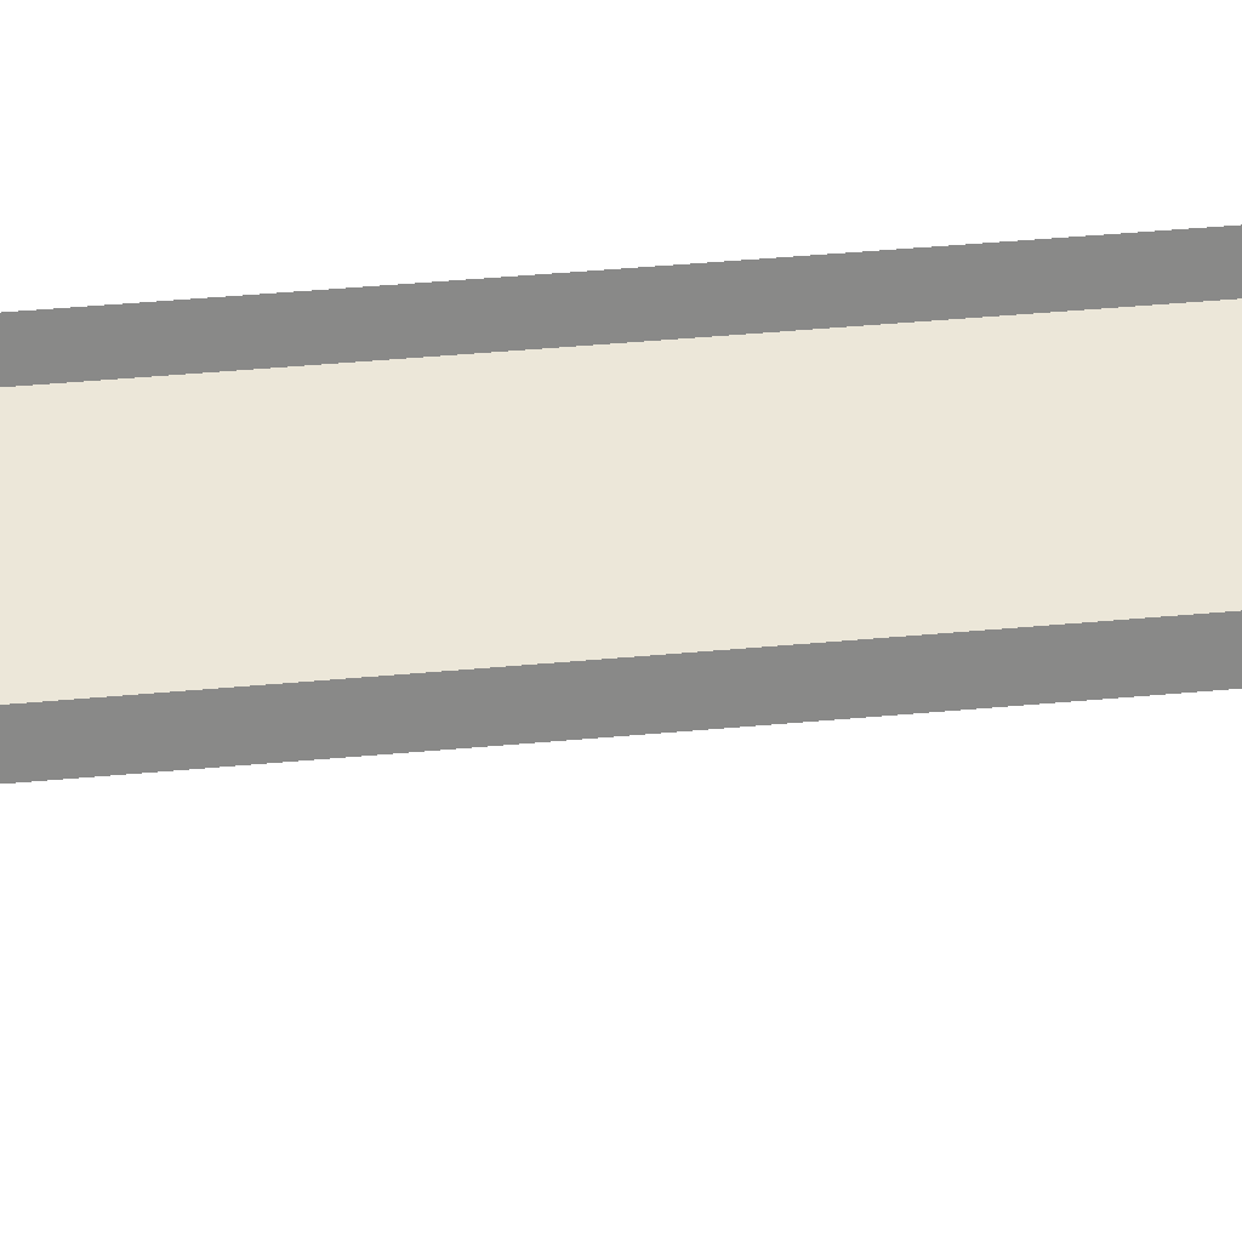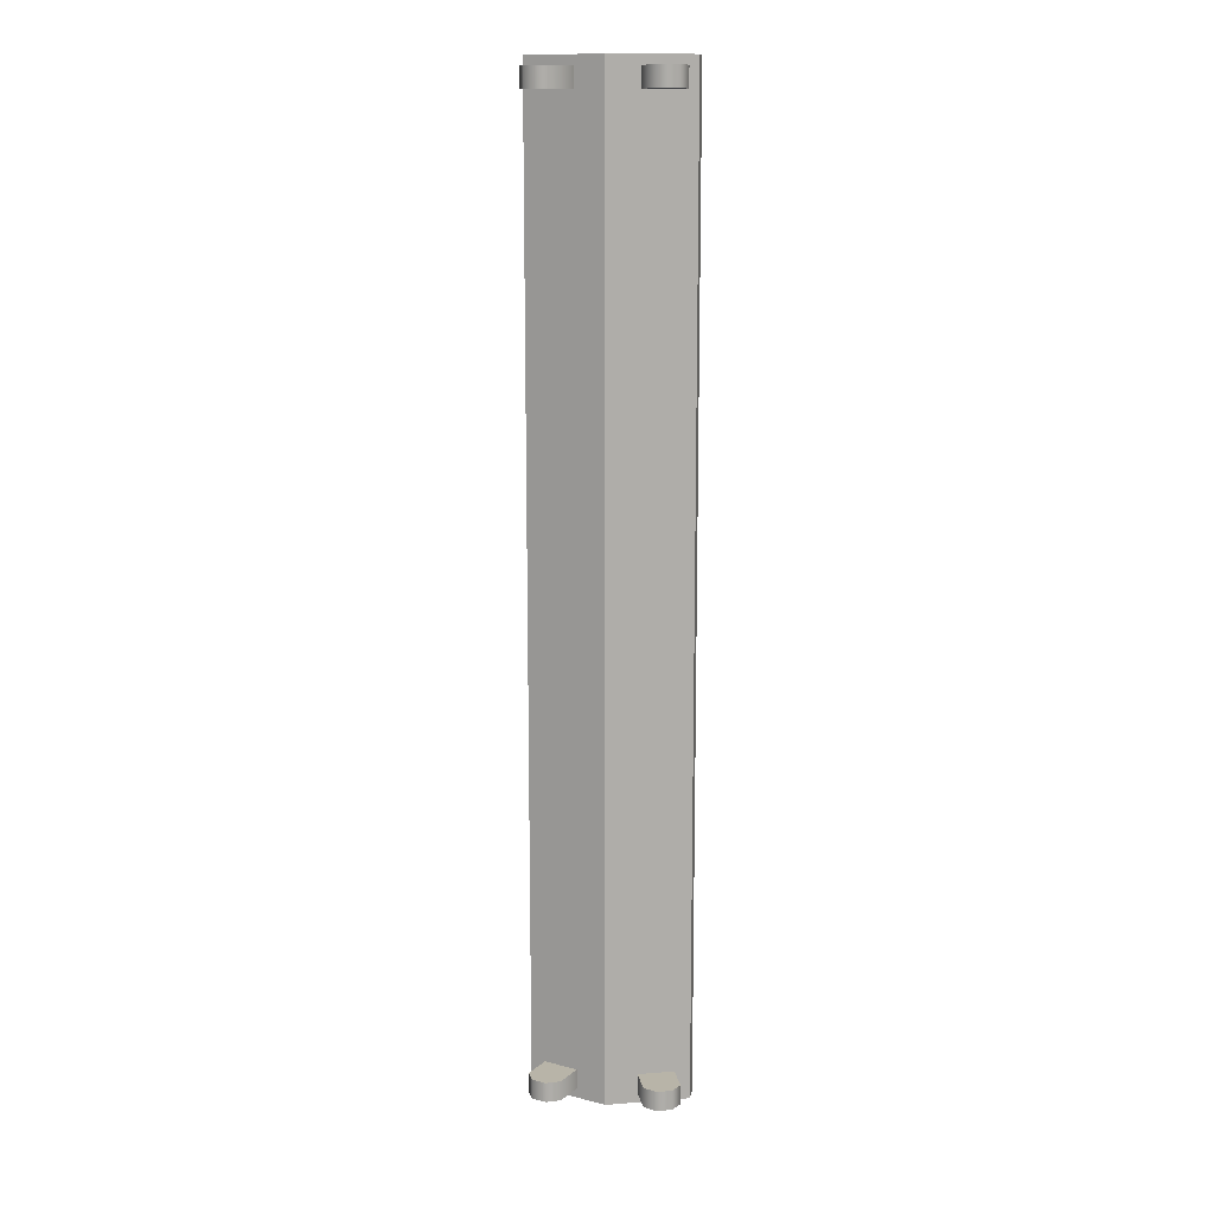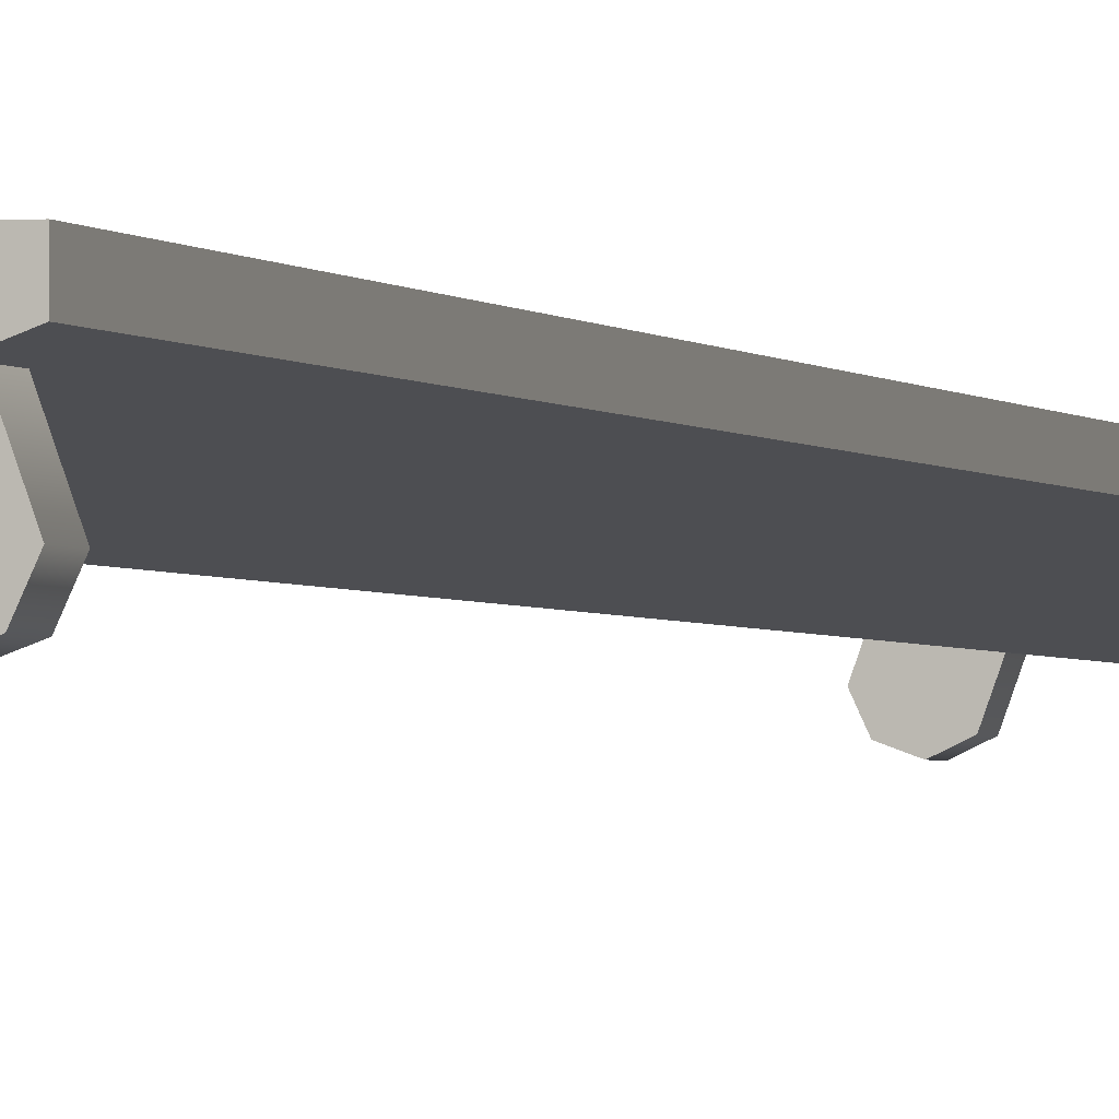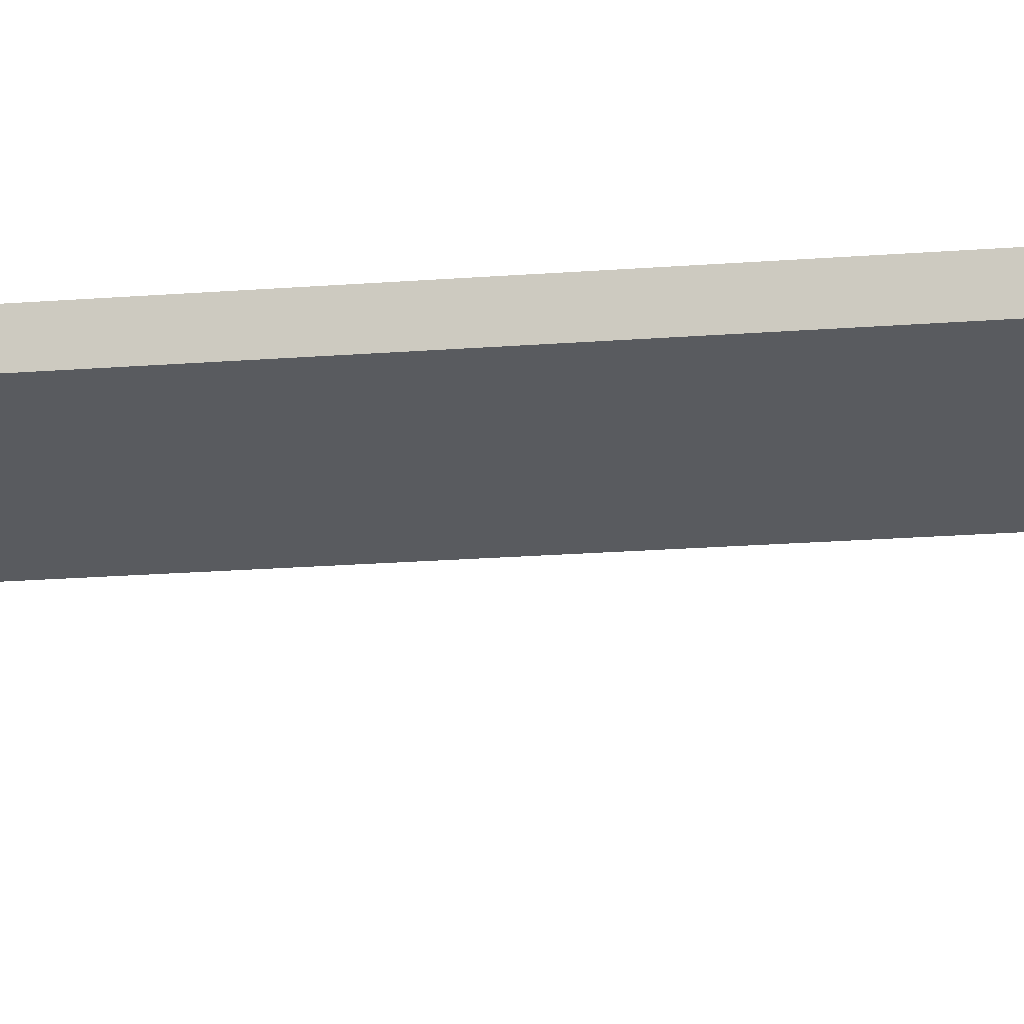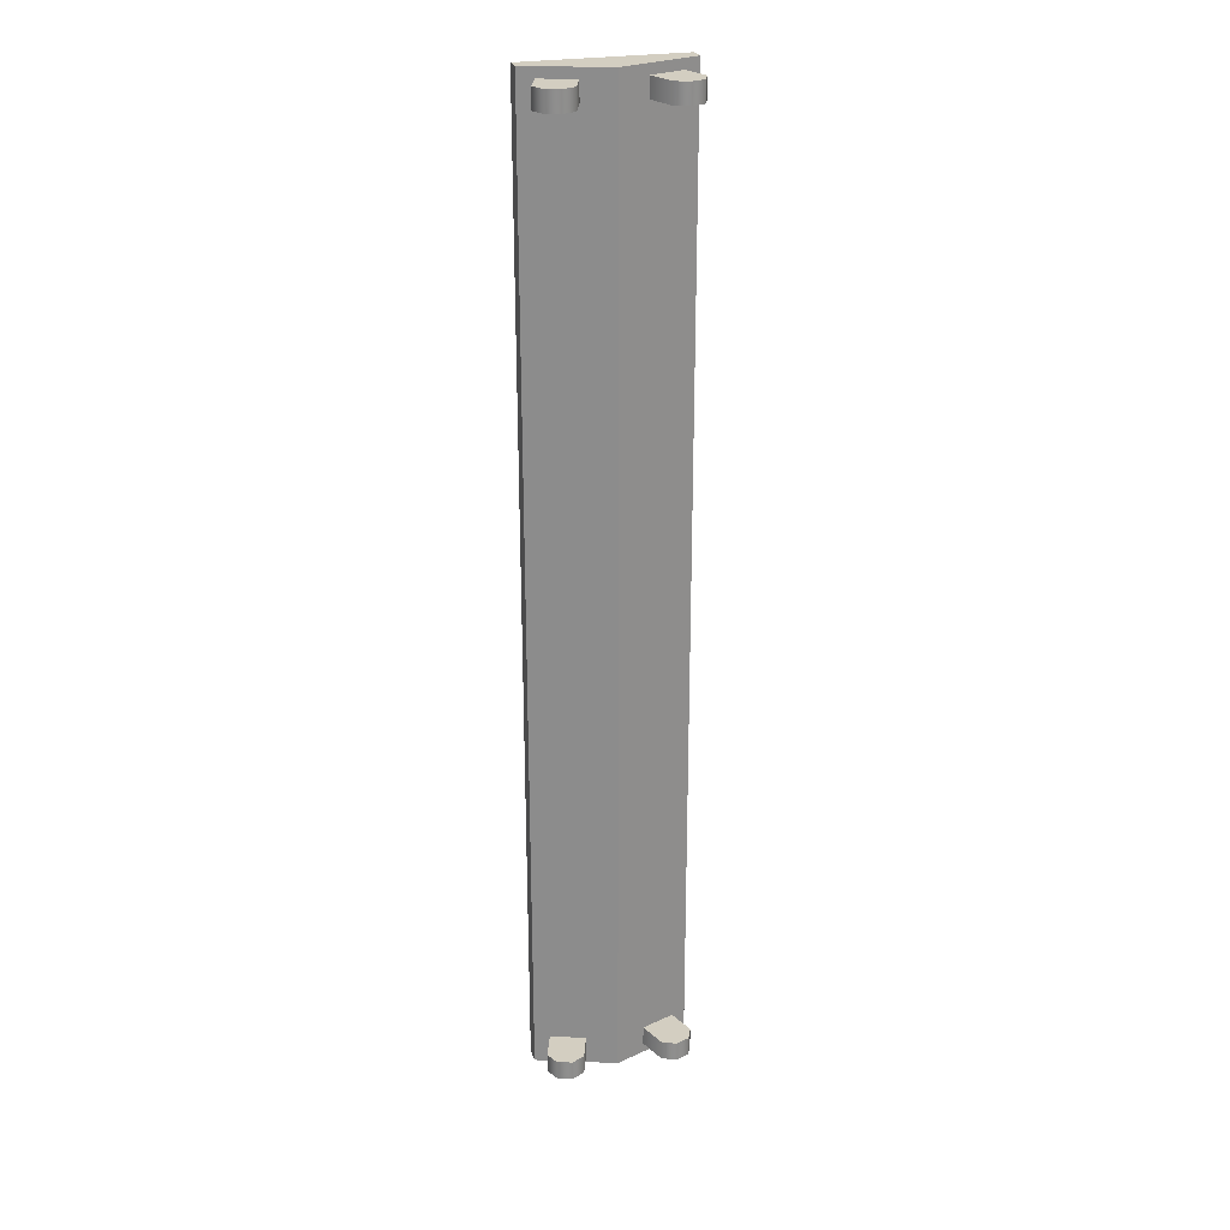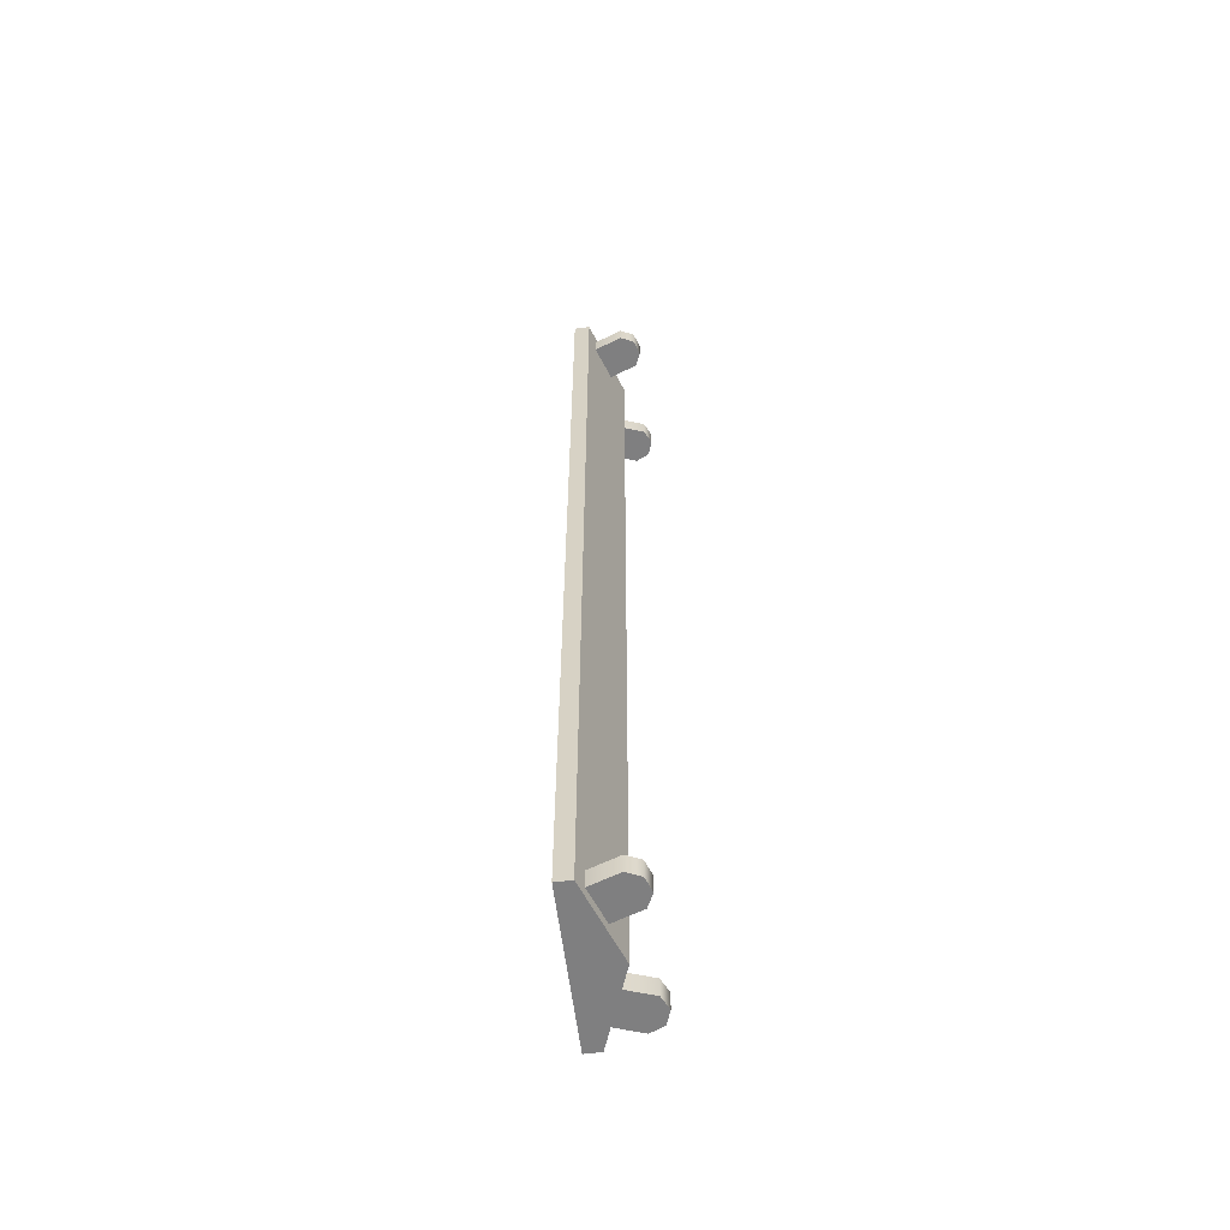
<metadata>
{"format":"obj","ext":"obj","renderer":"f3d","projection":"perspective","resolution":1024,"background":"white","views":[{"elev":27.4,"azim":80.7,"up":"+Y"},{"elev":13.0,"azim":10.0,"up":"+Z"},{"elev":-2.1,"azim":18.1,"up":"+Y"},{"elev":-12.8,"azim":-77.4,"up":"+Y"},{"elev":25.3,"azim":-16.5,"up":"+Z"},{"elev":-59.7,"azim":-82.8,"up":"+Z"}]}
</metadata>
<code>
g
v 0 0 0.5
v 0.08 0 0.5
v 0.08 0 -0.5
v 0 0 -0.5
v 0 -0.04507 -0.5
v 0.08 -0.01595 -0.5
v -0 -0.04507 0.5
v 0.08 -0.01595 0.5
v 0.04737 -0.02703 0.49
v 0.06895 -0.06396 0.49
v 0.07542 -0.05009 0.49
v 0.06473 -0.02071 0.49
v 0.03001 -0.03335 0.49
v 0.0407 -0.06273 0.49
v 0.05457 -0.0692 0.49
v 0.06895 -0.06396 0.47
v 0.07542 -0.05009 0.47
v 0.06473 -0.02071 0.47
v 0.03001 -0.03335 0.47
v 0.0407 -0.06273 0.47
v 0.05457 -0.0692 0.47
v 0.04737 -0.02703 0.47
v 0.04737 -0.02703 -0.49
v 0.06895 -0.06396 -0.49
v 0.07542 -0.05009 -0.49
v 0.06473 -0.02071 -0.49
v 0.03001 -0.03335 -0.49
v 0.0407 -0.06273 -0.49
v 0.05457 -0.0692 -0.49
v 0.06895 -0.06396 -0.47
v 0.07542 -0.05009 -0.47
v 0.06473 -0.02071 -0.47
v 0.03001 -0.03335 -0.47
v 0.0407 -0.06273 -0.47
v 0.05457 -0.0692 -0.47
v 0.04737 -0.02703 -0.47
v -0.08 0 0.5
v -0.08 0 -0.5
v -0.08 -0.01595 -0.5
v -0.08 -0.01595 0.5
v -0.04737 -0.02703 0.49
v -0.06895 -0.06396 0.49
v -0.07542 -0.05009 0.49
v -0.06473 -0.02071 0.49
v -0.03001 -0.03335 0.49
v -0.0407 -0.06273 0.49
v -0.05457 -0.0692 0.49
v -0.06895 -0.06396 0.47
v -0.07542 -0.05009 0.47
v -0.06473 -0.02071 0.47
v -0.03001 -0.03335 0.47
v -0.0407 -0.06273 0.47
v -0.05457 -0.0692 0.47
v -0.04737 -0.02703 0.47
v -0.04737 -0.02703 -0.49
v -0.06895 -0.06396 -0.49
v -0.07542 -0.05009 -0.49
v -0.06473 -0.02071 -0.49
v -0.03001 -0.03335 -0.49
v -0.0407 -0.06273 -0.49
v -0.05457 -0.0692 -0.49
v -0.06895 -0.06396 -0.47
v -0.07542 -0.05009 -0.47
v -0.06473 -0.02071 -0.47
v -0.03001 -0.03335 -0.47
v -0.0407 -0.06273 -0.47
v -0.05457 -0.0692 -0.47
v -0.04737 -0.02703 -0.47
v 0 -0.04507 -0.5
v 0.08 -0.01595 -0.5
v -0 -0.04507 0.5
v 0.08 -0.01595 0.5
v 0 -0.04507 -0.5
v -0 -0.04507 0.5
v -0.08 -0.01595 -0.5
v -0.08 -0.01595 0.5
g mat1
f 6 5 4 3
f 8 6 3 2
f 8 2 1 7
f 16 17 11 10
f 17 18 12 11
f 19 20 14 13
f 20 21 15 14
f 21 16 10 15
f 10 11 9
f 11 12 9
f 13 14 9
f 14 15 9
f 15 10 9
f 17 16 22
f 18 17 22
f 20 19 22
f 21 20 22
f 16 21 22
f 25 31 30 24
f 26 32 31 25
f 28 34 33 27
f 29 35 34 28
f 24 30 35 29
f 25 24 23
f 26 25 23
f 28 27 23
f 29 28 23
f 24 29 23
f 30 31 36
f 31 32 36
f 33 34 36
f 34 35 36
f 35 30 36
f 4 5 39 38
f 38 39 40 37
f 1 37 40 7
f 43 49 48 42
f 44 50 49 43
f 46 52 51 45
f 47 53 52 46
f 42 48 53 47
f 43 42 41
f 44 43 41
f 46 45 41
f 47 46 41
f 42 47 41
f 48 49 54
f 49 50 54
f 51 52 54
f 52 53 54
f 53 48 54
f 62 63 57 56
f 63 64 58 57
f 65 66 60 59
f 66 67 61 60
f 67 62 56 61
f 56 57 55
f 57 58 55
f 59 60 55
f 60 61 55
f 61 56 55
f 63 62 68
f 64 63 68
f 66 65 68
f 67 66 68
f 62 67 68
f 69 70 72 71
f 76 75 73 74

</code>
